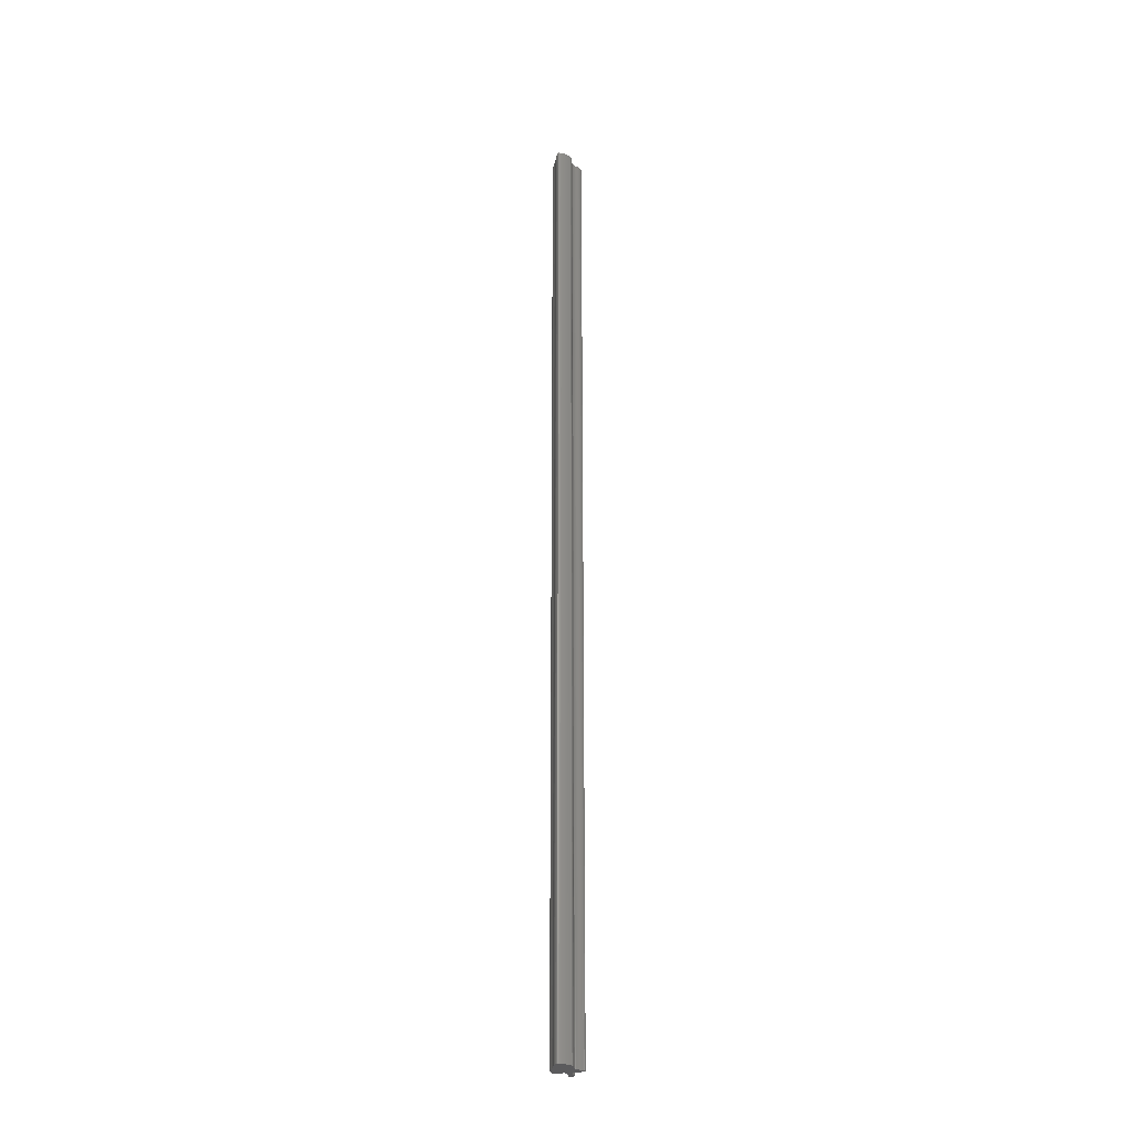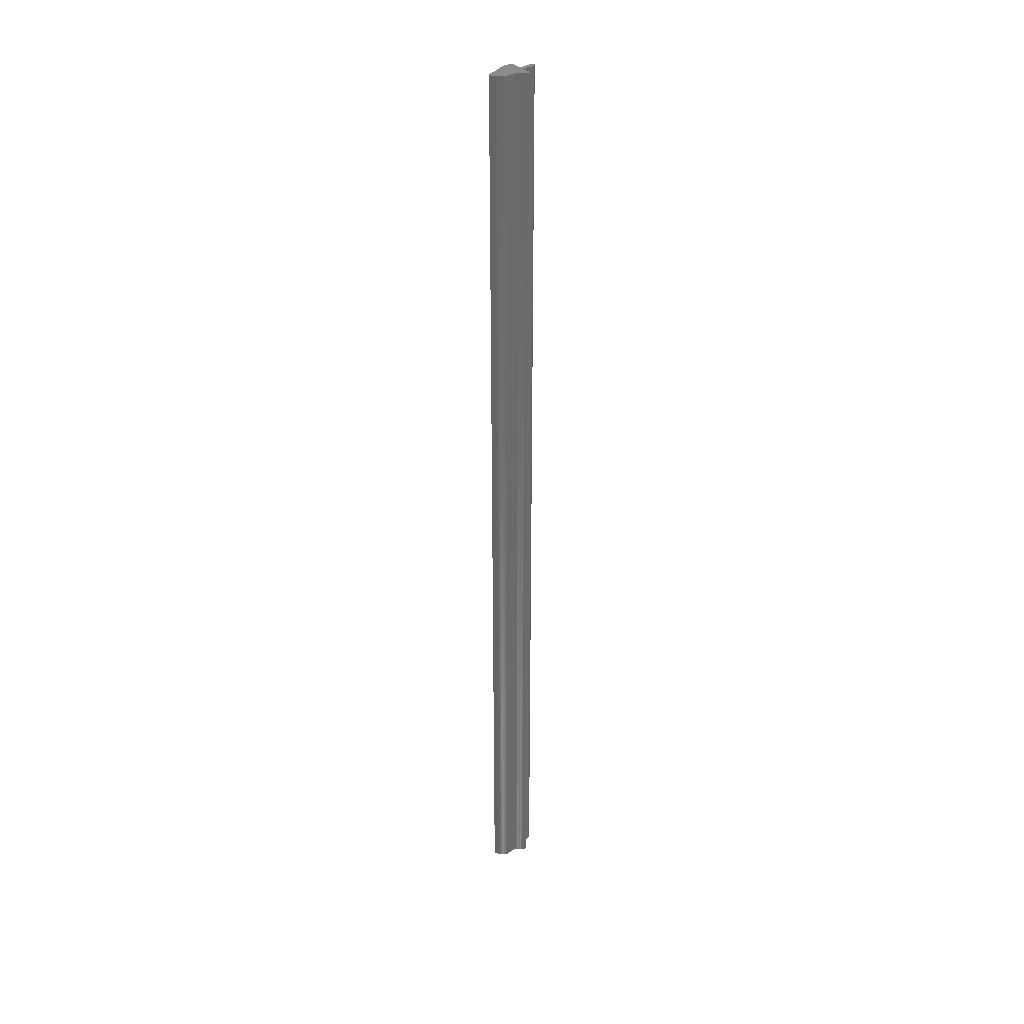
<metadata>
{"format":"stl","ext":"stl","renderer":"f3d","projection":"perspective","resolution":1024,"background":"white","views":[{"elev":-27.5,"azim":55.4,"up":"+Z"},{"elev":33.5,"azim":95.6,"up":"+Z"}]}
</metadata>
<code>
# stl→obj: 396 verts, 788 faces
v -0.1575 -0.02451 -5
v -0.1551 -0.03166 -5
v -0.1551 -0.03166 5
v -0.1575 -0.02451 5
v -0.1525 -0.03829 -5
v -0.1525 -0.03829 5
v -0.1498 -0.04444 -5
v -0.1498 -0.04444 5
v -0.1468 -0.05017 -5
v -0.1468 -0.05017 5
v -0.1436 -0.05552 -5
v -0.1436 -0.05552 5
v -0.1403 -0.06055 -5
v -0.1403 -0.06055 5
v -0.1367 -0.06531 -5
v -0.1367 -0.06531 5
v -0.133 -0.06984 -5
v -0.133 -0.06984 5
v -0.1291 -0.07421 -5
v -0.1291 -0.07421 5
v -0.125 -0.07846 -5
v -0.125 -0.07846 5
v -0.1207 -0.08265 -5
v -0.1207 -0.08265 5
v -0.1162 -0.08682 -5
v -0.1162 -0.08682 5
v -0.1115 -0.09104 -5
v -0.1115 -0.09104 5
v -0.1066 -0.09534 -5
v -0.1066 -0.09534 5
v -0.1015 -0.09978 -5
v -0.1015 -0.09978 5
v -0.09626 -0.1044 -5
v -0.09626 -0.1044 5
v -0.09081 -0.1093 -5
v -0.09081 -0.1093 5
v -0.08467 -0.1128 -5
v -0.08467 -0.1128 5
v -0.07859 -0.116 -5
v -0.07859 -0.116 5
v -0.07259 -0.119 -5
v -0.07259 -0.119 5
v -0.06664 -0.1217 -5
v -0.06664 -0.1217 5
v -0.06075 -0.1241 -5
v -0.06075 -0.1241 5
v -0.05491 -0.1264 -5
v -0.05491 -0.1264 5
v -0.04913 -0.1285 -5
v -0.04913 -0.1285 5
v -0.04338 -0.1304 -5
v -0.04338 -0.1304 5
v -0.03767 -0.1323 -5
v -0.03767 -0.1323 5
v -0.032 -0.1341 -5
v -0.032 -0.1341 5
v -0.02635 -0.1358 -5
v -0.02635 -0.1358 5
v -0.02073 -0.1375 -5
v -0.02073 -0.1375 5
v -0.01513 -0.1392 -5
v -0.01513 -0.1392 5
v -0.009552 -0.141 -5
v -0.009552 -0.141 5
v -0.003981 -0.1428 -5
v -0.003981 -0.1428 5
v 0.001583 -0.1447 -5
v 0.001583 -0.1447 5
v 0.007145 -0.1468 -5
v 0.007145 -0.1468 5
v 0.01516 -0.15 -5
v 0.01516 -0.15 5
v 0.0228 -0.1533 -5
v 0.0228 -0.1533 5
v 0.03009 -0.1567 -5
v 0.03009 -0.1567 5
v 0.03709 -0.1602 -5
v 0.03709 -0.1602 5
v 0.04384 -0.1638 -5
v 0.04384 -0.1638 5
v 0.05037 -0.1673 -5
v 0.05037 -0.1673 5
v 0.05674 -0.1709 -5
v 0.05674 -0.1709 5
v 0.063 -0.1744 -5
v 0.063 -0.1744 5
v 0.06917 -0.178 -5
v 0.06917 -0.178 5
v 0.07531 -0.1814 -5
v 0.07531 -0.1814 5
v 0.08146 -0.1847 -5
v 0.08146 -0.1847 5
v 0.08766 -0.188 -5
v 0.08766 -0.188 5
v 0.09396 -0.1911 -5
v 0.09396 -0.1911 5
v 0.1004 -0.194 -5
v 0.1004 -0.194 5
v 0.107 -0.1968 -5
v 0.107 -0.1968 5
v 0.1139 -0.1994 -5
v 0.1139 -0.1994 5
v 0.121 -0.2017 -5
v 0.121 -0.2017 5
v 0.1285 -0.2038 -5
v 0.1285 -0.2038 5
v 0.1363 -0.2056 -5
v 0.1363 -0.2056 5
v 0.1445 -0.2071 -5
v 0.1445 -0.2071 5
v 0.1531 -0.2083 -5
v 0.1531 -0.2083 5
v 0.1623 -0.2092 -5
v 0.1623 -0.2092 5
v 0.172 -0.2097 -5
v 0.172 -0.2097 5
v 0.1757 -0.2024 -5
v 0.1757 -0.2024 5
v 0.1791 -0.1954 -5
v 0.1791 -0.1954 5
v 0.1821 -0.1886 -5
v 0.1821 -0.1886 5
v 0.1847 -0.1819 -5
v 0.1847 -0.1819 5
v 0.187 -0.1754 -5
v 0.187 -0.1754 5
v 0.1889 -0.169 -5
v 0.1889 -0.169 5
v 0.1906 -0.1626 -5
v 0.1906 -0.1626 5
v 0.1919 -0.1563 -5
v 0.1919 -0.1563 5
v 0.193 -0.15 -5
v 0.193 -0.15 5
v 0.1938 -0.1436 -5
v 0.1938 -0.1436 5
v 0.1943 -0.1371 -5
v 0.1943 -0.1371 5
v 0.1946 -0.1306 -5
v 0.1946 -0.1306 5
v 0.1947 -0.1238 -5
v 0.1947 -0.1238 5
v 0.1946 -0.1169 -5
v 0.1946 -0.1169 5
v 0.1942 -0.1098 -5
v 0.1942 -0.1098 5
v 0.1937 -0.1024 -5
v 0.1937 -0.1024 5
v 0.193 -0.09476 -5
v 0.193 -0.09476 5
v 0.1922 -0.08676 -5
v 0.1922 -0.08676 5
v 0.1912 -0.0784 -5
v 0.1912 -0.0784 5
v 0.1901 -0.06964 -5
v 0.1901 -0.06964 5
v 0.1889 -0.06044 -5
v 0.1889 -0.06044 5
v 0.1849 -0.05366 -5
v 0.1849 -0.05366 5
v 0.1807 -0.04755 -5
v 0.1807 -0.04755 5
v 0.1765 -0.04203 -5
v 0.1765 -0.04203 5
v 0.1721 -0.03703 -5
v 0.1721 -0.03703 5
v 0.1675 -0.03247 -5
v 0.1675 -0.03247 5
v 0.1629 -0.02827 -5
v 0.1629 -0.02827 5
v 0.1582 -0.02436 -5
v 0.1582 -0.02436 5
v 0.1534 -0.02065 -5
v 0.1534 -0.02065 5
v 0.1486 -0.01708 -5
v 0.1486 -0.01708 5
v 0.1437 -0.01357 -5
v 0.1437 -0.01357 5
v 0.1388 -0.01003 -5
v 0.1388 -0.01003 5
v 0.1338 -0.006397 -5
v 0.1338 -0.006397 5
v 0.1289 -0.002585 -5
v 0.1289 -0.002585 5
v 0.124 0.001479 -5
v 0.124 0.001479 5
v 0.1191 0.005873 -5
v 0.1191 0.005873 5
v 0.1142 0.01067 -5
v 0.1142 0.01067 5
v 0.1094 0.01596 -5
v 0.1094 0.01596 5
v 0.1047 0.0218 -5
v 0.1047 0.0218 5
v 0.1001 0.02829 -5
v 0.1001 0.02829 5
v 0.09676 0.03676 -5
v 0.09676 0.03676 5
v 0.0942 0.04481 -5
v 0.0942 0.04481 5
v 0.09229 0.05248 -5
v 0.09229 0.05248 5
v 0.09095 0.05981 -5
v 0.09095 0.05981 5
v 0.09007 0.06686 -5
v 0.09007 0.06686 5
v 0.08955 0.07366 -5
v 0.08955 0.07366 5
v 0.0893 0.08026 -5
v 0.0893 0.08026 5
v 0.08923 0.08671 -5
v 0.08923 0.08671 5
v 0.08923 0.09306 -5
v 0.08923 0.09306 5
v 0.08922 0.09935 -5
v 0.08922 0.09935 5
v 0.08908 0.1056 -5
v 0.08908 0.1056 5
v 0.08874 0.1119 -5
v 0.08874 0.1119 5
v 0.08808 0.1183 -5
v 0.08808 0.1183 5
v 0.08702 0.1248 -5
v 0.08702 0.1248 5
v 0.08545 0.1315 -5
v 0.08545 0.1315 5
v 0.08329 0.1384 -5
v 0.08329 0.1384 5
v 0.08043 0.1456 -5
v 0.08043 0.1456 5
v 0.07677 0.1531 -5
v 0.07677 0.1531 5
v 0.07223 0.1609 -5
v 0.07223 0.1609 5
v 0.0667 0.1691 -5
v 0.0667 0.1691 5
v 0.05905 0.1673 -5
v 0.05905 0.1673 5
v 0.05214 0.1649 -5
v 0.05214 0.1649 5
v 0.04588 0.1618 -5
v 0.04588 0.1618 5
v 0.04019 0.1583 -5
v 0.04019 0.1583 5
v 0.03499 0.1543 -5
v 0.03499 0.1543 5
v 0.03019 0.15 -5
v 0.03019 0.15 5
v 0.02571 0.1454 -5
v 0.02571 0.1454 5
v 0.02147 0.1406 -5
v 0.02147 0.1406 5
v 0.01738 0.1356 -5
v 0.01738 0.1356 5
v 0.01336 0.1306 -5
v 0.01336 0.1306 5
v 0.009322 0.1255 -5
v 0.009322 0.1255 5
v 0.005191 0.1206 -5
v 0.005191 0.1206 5
v 0.0008804 0.1157 -5
v 0.0008804 0.1157 5
v -0.003694 0.1111 -5
v -0.003694 0.1111 5
v -0.008614 0.1067 -5
v -0.008614 0.1067 5
v -0.01396 0.1027 -5
v -0.01396 0.1027 5
v -0.01983 0.09914 -5
v -0.01983 0.09914 5
v -0.02629 0.09606 -5
v -0.02629 0.09606 5
v -0.03616 0.09988 -5
v -0.03616 0.09988 5
v -0.04502 0.1043 -5
v -0.04502 0.1043 5
v -0.05296 0.1092 -5
v -0.05296 0.1092 5
v -0.0601 0.1145 -5
v -0.0601 0.1145 5
v -0.06654 0.1201 -5
v -0.06654 0.1201 5
v -0.07237 0.126 -5
v -0.07237 0.126 5
v -0.07769 0.1321 -5
v -0.07769 0.1321 5
v -0.08262 0.1383 -5
v -0.08262 0.1383 5
v -0.08725 0.1445 -5
v -0.08725 0.1445 5
v -0.09169 0.1506 -5
v -0.09169 0.1506 5
v -0.09603 0.1566 -5
v -0.09603 0.1566 5
v -0.1004 0.1624 -5
v -0.1004 0.1624 5
v -0.1048 0.1679 -5
v -0.1048 0.1679 5
v -0.1095 0.1731 -5
v -0.1095 0.1731 5
v -0.1145 0.1777 -5
v -0.1145 0.1777 5
v -0.1199 0.1819 -5
v -0.1199 0.1819 5
v -0.1258 0.1854 -5
v -0.1258 0.1854 5
v -0.1324 0.1883 -5
v -0.1324 0.1883 5
v -0.1397 0.1903 -5
v -0.1397 0.1903 5
v -0.1478 0.1916 -5
v -0.1478 0.1916 5
v -0.1568 0.1919 -5
v -0.1568 0.1919 5
v -0.1669 0.1912 -5
v -0.1669 0.1912 5
v -0.1781 0.1894 -5
v -0.1781 0.1894 5
v -0.1829 0.1828 -5
v -0.1829 0.1828 5
v -0.1857 0.1767 -5
v -0.1857 0.1767 5
v -0.1867 0.171 -5
v -0.1867 0.171 5
v -0.1861 0.1658 -5
v -0.1861 0.1658 5
v -0.184 0.1608 -5
v -0.184 0.1608 5
v -0.1805 0.1561 -5
v -0.1805 0.1561 5
v -0.1759 0.1516 -5
v -0.1759 0.1516 5
v -0.1704 0.1472 -5
v -0.1704 0.1472 5
v -0.164 0.1428 -5
v -0.164 0.1428 5
v -0.1569 0.1384 -5
v -0.1569 0.1384 5
v -0.1493 0.1339 -5
v -0.1493 0.1339 5
v -0.1414 0.1292 -5
v -0.1414 0.1292 5
v -0.1333 0.1243 -5
v -0.1333 0.1243 5
v -0.1252 0.119 -5
v -0.1252 0.119 5
v -0.1173 0.1134 -5
v -0.1173 0.1134 5
v -0.1097 0.1073 -5
v -0.1097 0.1073 5
v -0.1025 0.1008 -5
v -0.1025 0.1008 5
v -0.09606 0.09359 -5
v -0.09606 0.09359 5
v -0.09038 0.08576 -5
v -0.09038 0.08576 5
v -0.08568 0.0772 -5
v -0.08568 0.0772 5
v -0.08212 0.06785 -5
v -0.08212 0.06785 5
v -0.08403 0.06025 -5
v -0.08403 0.06025 5
v -0.08659 0.05352 -5
v -0.08659 0.05352 5
v -0.08974 0.04756 -5
v -0.08974 0.04756 5
v -0.09339 0.04224 -5
v -0.09339 0.04224 5
v -0.09749 0.03746 -5
v -0.09749 0.03746 5
v -0.1019 0.03312 -5
v -0.1019 0.03312 5
v -0.1067 0.02911 -5
v -0.1067 0.02911 5
v -0.1117 0.02532 -5
v -0.1117 0.02532 5
v -0.1168 0.02163 -5
v -0.1168 0.02163 5
v -0.122 0.01794 -5
v -0.122 0.01794 5
v -0.1272 0.01415 -5
v -0.1272 0.01415 5
v -0.1323 0.01014 -5
v -0.1323 0.01014 5
v -0.1373 0.005809 -5
v -0.1373 0.005809 5
v -0.142 0.001044 -5
v -0.142 0.001044 5
v -0.1465 -0.004261 -5
v -0.1465 -0.004261 5
v -0.1506 -0.01022 -5
v -0.1506 -0.01022 5
v -0.1543 -0.01693 -5
v -0.1543 -0.01693 5
v 0.002312 0.001531 -5
v 0.002312 0.001531 5
f 1 2 3
f 1 3 4
f 2 5 6
f 2 6 3
f 5 7 8
f 5 8 6
f 7 9 10
f 7 10 8
f 9 11 12
f 9 12 10
f 11 13 14
f 11 14 12
f 13 15 16
f 13 16 14
f 15 17 18
f 15 18 16
f 17 19 20
f 17 20 18
f 19 21 22
f 19 22 20
f 21 23 24
f 21 24 22
f 23 25 26
f 23 26 24
f 25 27 28
f 25 28 26
f 27 29 30
f 27 30 28
f 29 31 32
f 29 32 30
f 31 33 34
f 31 34 32
f 33 35 36
f 33 36 34
f 35 37 38
f 35 38 36
f 37 39 40
f 37 40 38
f 39 41 42
f 39 42 40
f 41 43 44
f 41 44 42
f 43 45 46
f 43 46 44
f 45 47 48
f 45 48 46
f 47 49 50
f 47 50 48
f 49 51 52
f 49 52 50
f 51 53 54
f 51 54 52
f 53 55 56
f 53 56 54
f 55 57 58
f 55 58 56
f 57 59 60
f 57 60 58
f 59 61 62
f 59 62 60
f 61 63 64
f 61 64 62
f 63 65 66
f 63 66 64
f 65 67 68
f 65 68 66
f 67 69 70
f 67 70 68
f 69 71 72
f 69 72 70
f 71 73 74
f 71 74 72
f 73 75 76
f 73 76 74
f 75 77 78
f 75 78 76
f 77 79 80
f 77 80 78
f 79 81 82
f 79 82 80
f 81 83 84
f 81 84 82
f 83 85 86
f 83 86 84
f 85 87 88
f 85 88 86
f 87 89 90
f 87 90 88
f 89 91 92
f 89 92 90
f 91 93 94
f 91 94 92
f 93 95 96
f 93 96 94
f 95 97 98
f 95 98 96
f 97 99 100
f 97 100 98
f 99 101 102
f 99 102 100
f 101 103 104
f 101 104 102
f 103 105 106
f 103 106 104
f 105 107 108
f 105 108 106
f 107 109 110
f 107 110 108
f 109 111 112
f 109 112 110
f 111 113 114
f 111 114 112
f 113 115 116
f 113 116 114
f 115 117 118
f 115 118 116
f 117 119 120
f 117 120 118
f 119 121 122
f 119 122 120
f 121 123 124
f 121 124 122
f 123 125 126
f 123 126 124
f 125 127 128
f 125 128 126
f 127 129 130
f 127 130 128
f 129 131 132
f 129 132 130
f 131 133 134
f 131 134 132
f 133 135 136
f 133 136 134
f 135 137 138
f 135 138 136
f 137 139 140
f 137 140 138
f 139 141 142
f 139 142 140
f 141 143 144
f 141 144 142
f 143 145 146
f 143 146 144
f 145 147 148
f 145 148 146
f 147 149 150
f 147 150 148
f 149 151 152
f 149 152 150
f 151 153 154
f 151 154 152
f 153 155 156
f 153 156 154
f 155 157 158
f 155 158 156
f 157 159 160
f 157 160 158
f 159 161 162
f 159 162 160
f 161 163 164
f 161 164 162
f 163 165 166
f 163 166 164
f 165 167 168
f 165 168 166
f 167 169 170
f 167 170 168
f 169 171 172
f 169 172 170
f 171 173 174
f 171 174 172
f 173 175 176
f 173 176 174
f 175 177 178
f 175 178 176
f 177 179 180
f 177 180 178
f 179 181 182
f 179 182 180
f 181 183 184
f 181 184 182
f 183 185 186
f 183 186 184
f 185 187 188
f 185 188 186
f 187 189 190
f 187 190 188
f 189 191 192
f 189 192 190
f 191 193 194
f 191 194 192
f 193 195 196
f 193 196 194
f 195 197 198
f 195 198 196
f 197 199 200
f 197 200 198
f 199 201 202
f 199 202 200
f 201 203 204
f 201 204 202
f 203 205 206
f 203 206 204
f 205 207 208
f 205 208 206
f 207 209 210
f 207 210 208
f 209 211 212
f 209 212 210
f 211 213 214
f 211 214 212
f 213 215 216
f 213 216 214
f 215 217 218
f 215 218 216
f 217 219 220
f 217 220 218
f 219 221 222
f 219 222 220
f 221 223 224
f 221 224 222
f 223 225 226
f 223 226 224
f 225 227 228
f 225 228 226
f 227 229 230
f 227 230 228
f 229 231 232
f 229 232 230
f 231 233 234
f 231 234 232
f 233 235 236
f 233 236 234
f 235 237 238
f 235 238 236
f 237 239 240
f 237 240 238
f 239 241 242
f 239 242 240
f 241 243 244
f 241 244 242
f 243 245 246
f 243 246 244
f 245 247 248
f 245 248 246
f 247 249 250
f 247 250 248
f 249 251 252
f 249 252 250
f 251 253 254
f 251 254 252
f 253 255 256
f 253 256 254
f 255 257 258
f 255 258 256
f 257 259 260
f 257 260 258
f 259 261 262
f 259 262 260
f 261 263 264
f 261 264 262
f 263 265 266
f 263 266 264
f 265 267 268
f 265 268 266
f 267 269 270
f 267 270 268
f 269 271 272
f 269 272 270
f 271 273 274
f 271 274 272
f 273 275 276
f 273 276 274
f 275 277 278
f 275 278 276
f 277 279 280
f 277 280 278
f 279 281 282
f 279 282 280
f 281 283 284
f 281 284 282
f 283 285 286
f 283 286 284
f 285 287 288
f 285 288 286
f 287 289 290
f 287 290 288
f 289 291 292
f 289 292 290
f 291 293 294
f 291 294 292
f 293 295 296
f 293 296 294
f 295 297 298
f 295 298 296
f 297 299 300
f 297 300 298
f 299 301 302
f 299 302 300
f 301 303 304
f 301 304 302
f 303 305 306
f 303 306 304
f 305 307 308
f 305 308 306
f 307 309 310
f 307 310 308
f 309 311 312
f 309 312 310
f 311 313 314
f 311 314 312
f 313 315 316
f 313 316 314
f 315 317 318
f 315 318 316
f 317 319 320
f 317 320 318
f 319 321 322
f 319 322 320
f 321 323 324
f 321 324 322
f 323 325 326
f 323 326 324
f 325 327 328
f 325 328 326
f 327 329 330
f 327 330 328
f 329 331 332
f 329 332 330
f 331 333 334
f 331 334 332
f 333 335 336
f 333 336 334
f 335 337 338
f 335 338 336
f 337 339 340
f 337 340 338
f 339 341 342
f 339 342 340
f 341 343 344
f 341 344 342
f 343 345 346
f 343 346 344
f 345 347 348
f 345 348 346
f 347 349 350
f 347 350 348
f 349 351 352
f 349 352 350
f 351 353 354
f 351 354 352
f 353 355 356
f 353 356 354
f 355 357 358
f 355 358 356
f 357 359 360
f 357 360 358
f 359 361 362
f 359 362 360
f 361 363 364
f 361 364 362
f 363 365 366
f 363 366 364
f 365 367 368
f 365 368 366
f 367 369 370
f 367 370 368
f 369 371 372
f 369 372 370
f 371 373 374
f 371 374 372
f 373 375 376
f 373 376 374
f 375 377 378
f 375 378 376
f 377 379 380
f 377 380 378
f 379 381 382
f 379 382 380
f 381 383 384
f 381 384 382
f 383 385 386
f 383 386 384
f 385 387 388
f 385 388 386
f 387 389 390
f 387 390 388
f 389 391 392
f 389 392 390
f 391 393 394
f 391 394 392
f 393 1 4
f 393 4 394
f 395 2 1
f 395 5 2
f 395 7 5
f 395 9 7
f 395 11 9
f 395 13 11
f 395 15 13
f 395 17 15
f 395 19 17
f 395 21 19
f 395 23 21
f 395 25 23
f 395 27 25
f 395 29 27
f 395 31 29
f 395 33 31
f 395 35 33
f 395 37 35
f 395 39 37
f 395 41 39
f 395 43 41
f 395 45 43
f 395 47 45
f 395 49 47
f 395 51 49
f 395 53 51
f 395 55 53
f 395 57 55
f 395 59 57
f 395 61 59
f 395 63 61
f 395 65 63
f 395 67 65
f 395 69 67
f 395 71 69
f 395 73 71
f 395 75 73
f 395 77 75
f 395 79 77
f 395 81 79
f 395 83 81
f 395 85 83
f 395 87 85
f 395 89 87
f 395 91 89
f 395 93 91
f 395 95 93
f 395 97 95
f 395 99 97
f 395 101 99
f 395 103 101
f 395 105 103
f 395 107 105
f 395 109 107
f 395 111 109
f 395 113 111
f 395 115 113
f 395 117 115
f 395 119 117
f 395 121 119
f 395 123 121
f 395 125 123
f 395 127 125
f 395 129 127
f 395 131 129
f 395 133 131
f 395 135 133
f 395 137 135
f 395 139 137
f 395 141 139
f 395 143 141
f 395 145 143
f 395 147 145
f 395 149 147
f 395 151 149
f 395 153 151
f 395 155 153
f 395 157 155
f 395 159 157
f 395 161 159
f 395 163 161
f 395 165 163
f 395 167 165
f 395 169 167
f 395 171 169
f 395 173 171
f 395 175 173
f 395 177 175
f 395 179 177
f 395 181 179
f 395 183 181
f 395 185 183
f 395 187 185
f 395 189 187
f 395 191 189
f 395 193 191
f 395 195 193
f 395 197 195
f 395 199 197
f 395 201 199
f 395 203 201
f 395 205 203
f 395 207 205
f 395 209 207
f 395 211 209
f 395 213 211
f 395 215 213
f 395 217 215
f 395 219 217
f 395 221 219
f 395 223 221
f 395 225 223
f 395 227 225
f 395 229 227
f 395 231 229
f 395 233 231
f 395 235 233
f 395 237 235
f 395 239 237
f 395 241 239
f 395 243 241
f 395 245 243
f 395 247 245
f 395 249 247
f 395 251 249
f 395 253 251
f 395 255 253
f 395 257 255
f 395 259 257
f 395 261 259
f 395 263 261
f 395 265 263
f 395 267 265
f 395 269 267
f 395 271 269
f 395 273 271
f 395 275 273
f 395 277 275
f 395 279 277
f 395 281 279
f 395 283 281
f 395 285 283
f 395 287 285
f 395 289 287
f 395 291 289
f 395 293 291
f 395 295 293
f 395 297 295
f 395 299 297
f 395 301 299
f 395 303 301
f 395 305 303
f 395 307 305
f 395 309 307
f 395 311 309
f 395 313 311
f 395 315 313
f 395 317 315
f 395 319 317
f 395 321 319
f 395 323 321
f 395 325 323
f 395 327 325
f 395 329 327
f 395 331 329
f 395 333 331
f 395 335 333
f 395 337 335
f 395 339 337
f 395 341 339
f 395 343 341
f 395 345 343
f 395 347 345
f 395 349 347
f 395 351 349
f 395 353 351
f 395 355 353
f 395 357 355
f 395 359 357
f 395 361 359
f 395 363 361
f 395 365 363
f 395 367 365
f 395 369 367
f 395 371 369
f 395 373 371
f 395 375 373
f 395 377 375
f 395 379 377
f 395 381 379
f 395 383 381
f 395 385 383
f 395 387 385
f 395 389 387
f 395 391 389
f 395 393 391
f 395 1 393
f 396 4 3
f 396 3 6
f 396 6 8
f 396 8 10
f 396 10 12
f 396 12 14
f 396 14 16
f 396 16 18
f 396 18 20
f 396 20 22
f 396 22 24
f 396 24 26
f 396 26 28
f 396 28 30
f 396 30 32
f 396 32 34
f 396 34 36
f 396 36 38
f 396 38 40
f 396 40 42
f 396 42 44
f 396 44 46
f 396 46 48
f 396 48 50
f 396 50 52
f 396 52 54
f 396 54 56
f 396 56 58
f 396 58 60
f 396 60 62
f 396 62 64
f 396 64 66
f 396 66 68
f 396 68 70
f 396 70 72
f 396 72 74
f 396 74 76
f 396 76 78
f 396 78 80
f 396 80 82
f 396 82 84
f 396 84 86
f 396 86 88
f 396 88 90
f 396 90 92
f 396 92 94
f 396 94 96
f 396 96 98
f 396 98 100
f 396 100 102
f 396 102 104
f 396 104 106
f 396 106 108
f 396 108 110
f 396 110 112
f 396 112 114
f 396 114 116
f 396 116 118
f 396 118 120
f 396 120 122
f 396 122 124
f 396 124 126
f 396 126 128
f 396 128 130
f 396 130 132
f 396 132 134
f 396 134 136
f 396 136 138
f 396 138 140
f 396 140 142
f 396 142 144
f 396 144 146
f 396 146 148
f 396 148 150
f 396 150 152
f 396 152 154
f 396 154 156
f 396 156 158
f 396 158 160
f 396 160 162
f 396 162 164
f 396 164 166
f 396 166 168
f 396 168 170
f 396 170 172
f 396 172 174
f 396 174 176
f 396 176 178
f 396 178 180
f 396 180 182
f 396 182 184
f 396 184 186
f 396 186 188
f 396 188 190
f 396 190 192
f 396 192 194
f 396 194 196
f 396 196 198
f 396 198 200
f 396 200 202
f 396 202 204
f 396 204 206
f 396 206 208
f 396 208 210
f 396 210 212
f 396 212 214
f 396 214 216
f 396 216 218
f 396 218 220
f 396 220 222
f 396 222 224
f 396 224 226
f 396 226 228
f 396 228 230
f 396 230 232
f 396 232 234
f 396 234 236
f 396 236 238
f 396 238 240
f 396 240 242
f 396 242 244
f 396 244 246
f 396 246 248
f 396 248 250
f 396 250 252
f 396 252 254
f 396 254 256
f 396 256 258
f 396 258 260
f 396 260 262
f 396 262 264
f 396 264 266
f 396 266 268
f 396 268 270
f 396 270 272
f 396 272 274
f 396 274 276
f 396 276 278
f 396 278 280
f 396 280 282
f 396 282 284
f 396 284 286
f 396 286 288
f 396 288 290
f 396 290 292
f 396 292 294
f 396 294 296
f 396 296 298
f 396 298 300
f 396 300 302
f 396 302 304
f 396 304 306
f 396 306 308
f 396 308 310
f 396 310 312
f 396 312 314
f 396 314 316
f 396 316 318
f 396 318 320
f 396 320 322
f 396 322 324
f 396 324 326
f 396 326 328
f 396 328 330
f 396 330 332
f 396 332 334
f 396 334 336
f 396 336 338
f 396 338 340
f 396 340 342
f 396 342 344
f 396 344 346
f 396 346 348
f 396 348 350
f 396 350 352
f 396 352 354
f 396 354 356
f 396 356 358
f 396 358 360
f 396 360 362
f 396 362 364
f 396 364 366
f 396 366 368
f 396 368 370
f 396 370 372
f 396 372 374
f 396 374 376
f 396 376 378
f 396 378 380
f 396 380 382
f 396 382 384
f 396 384 386
f 396 386 388
f 396 388 390
f 396 390 392
f 396 392 394
f 396 394 4

</code>
